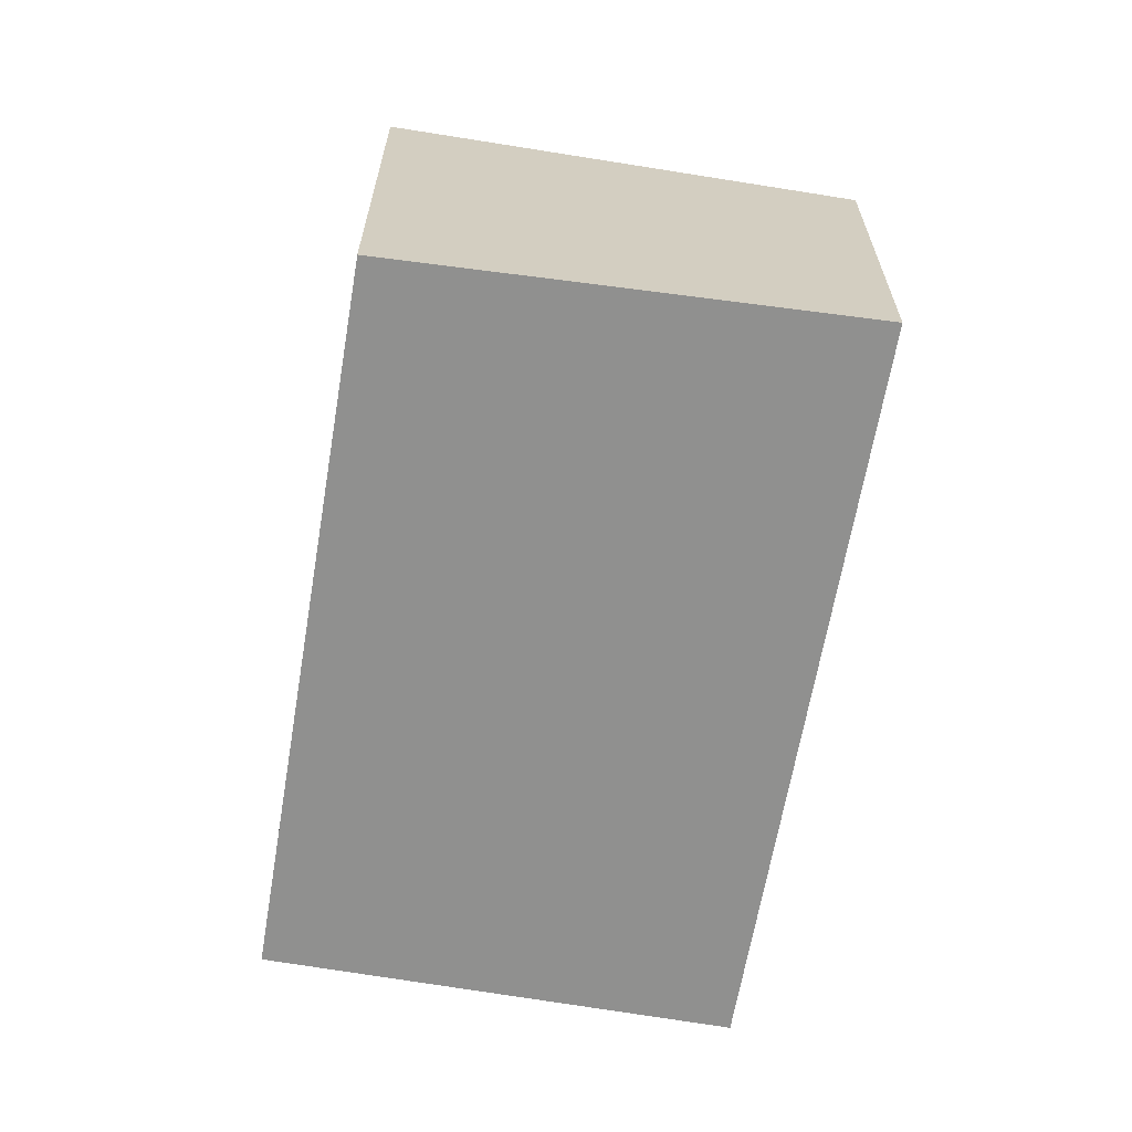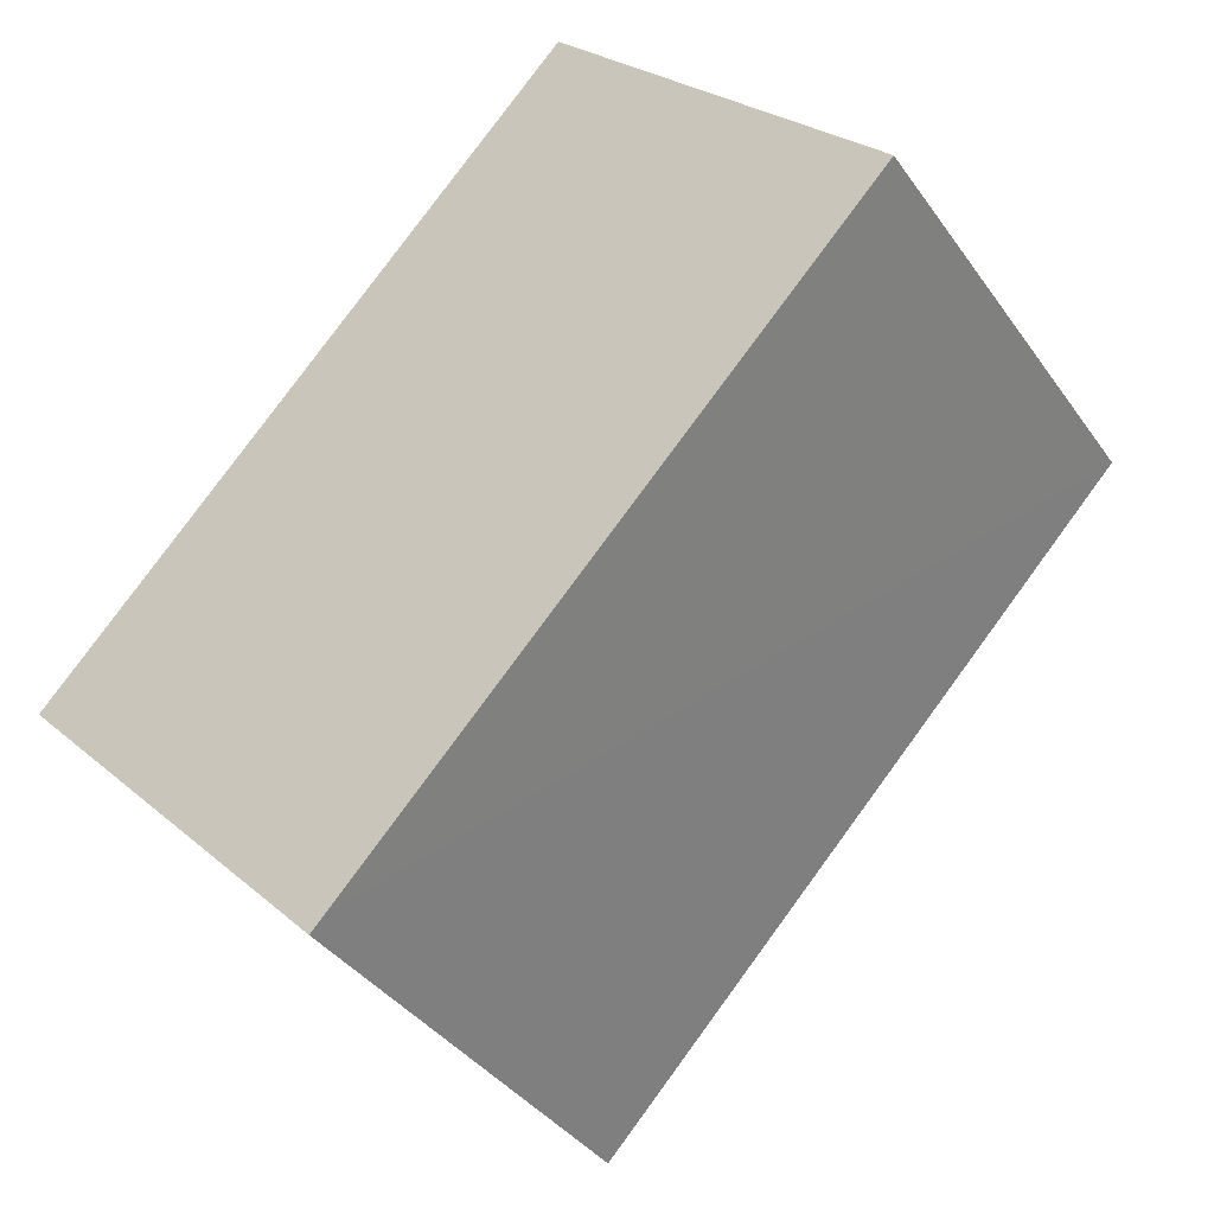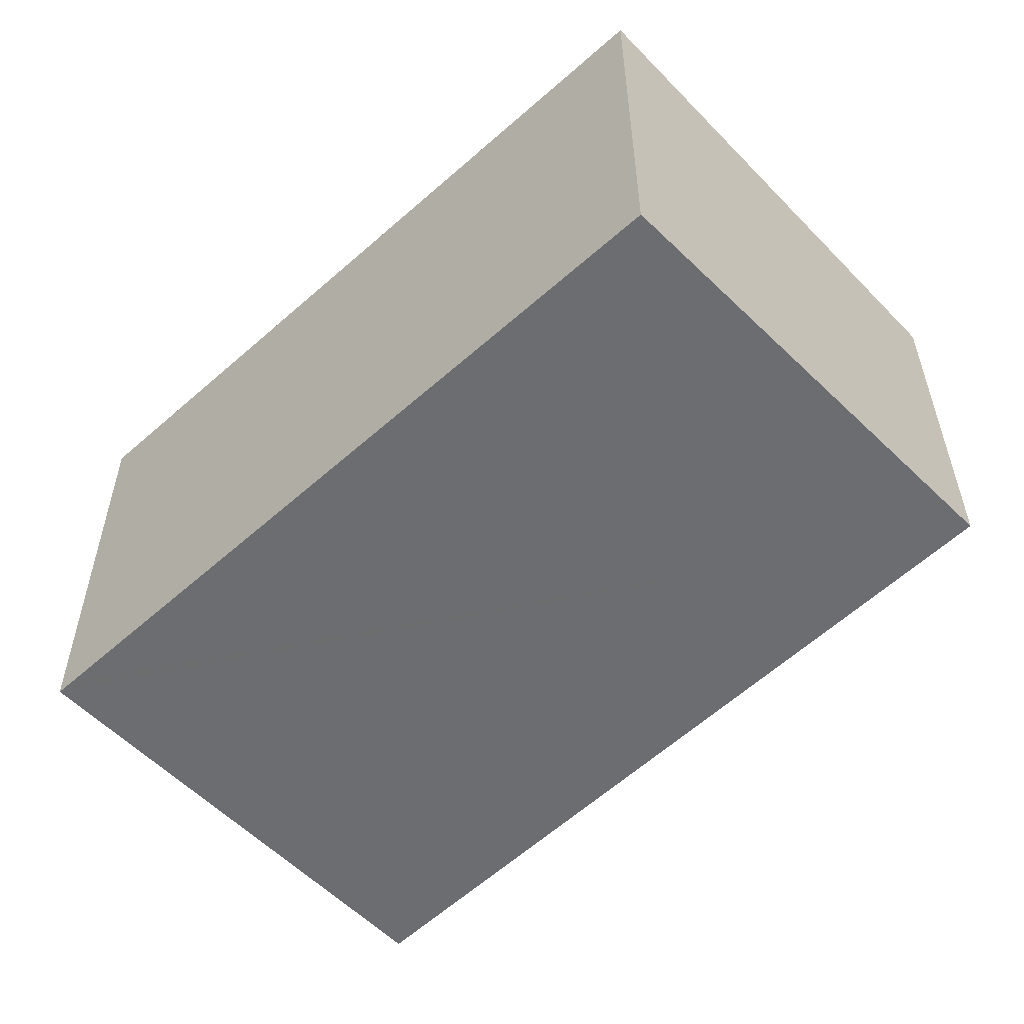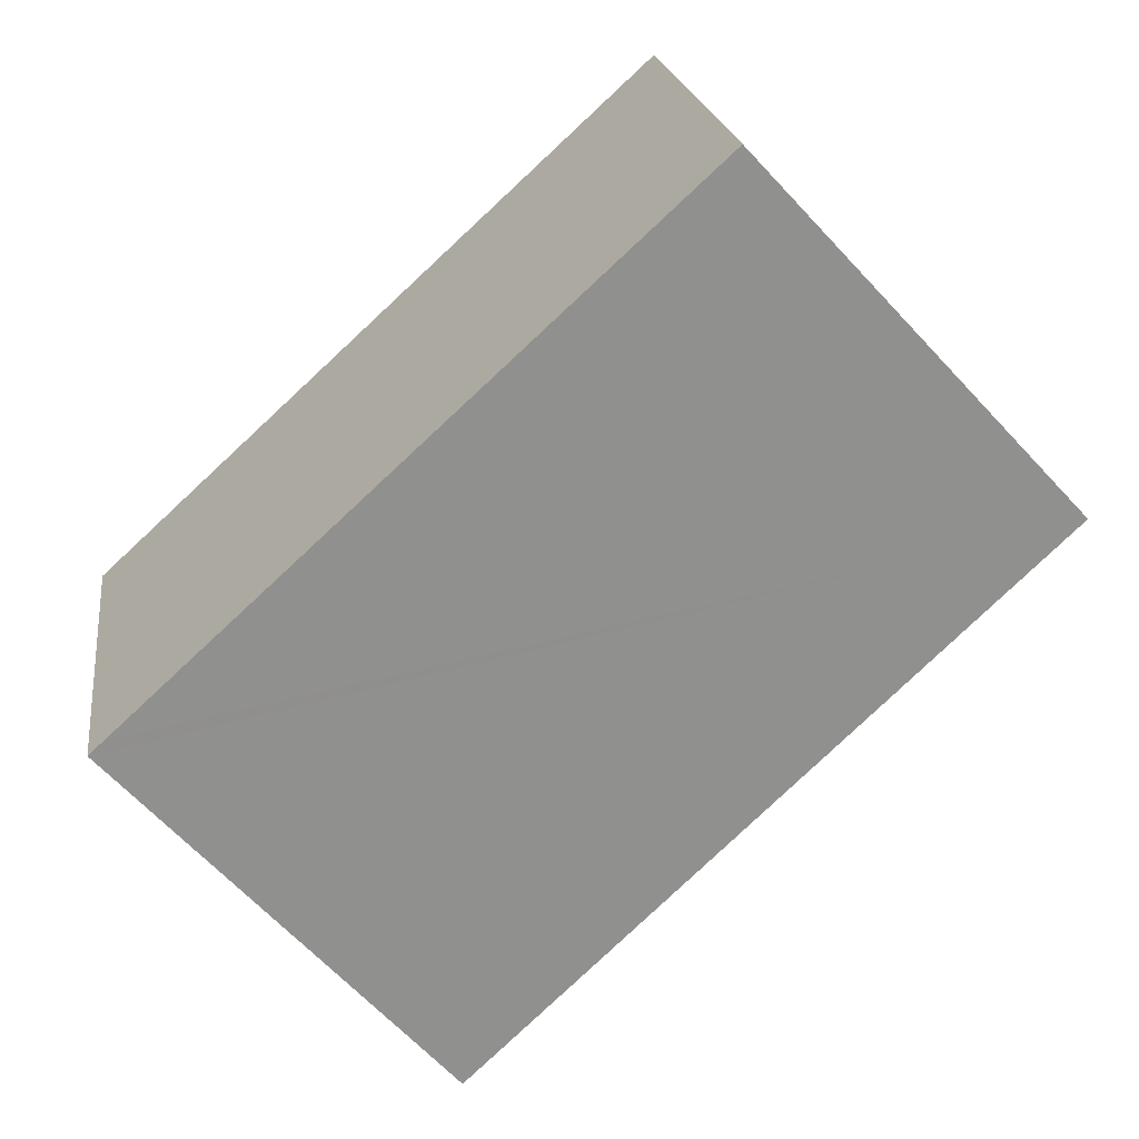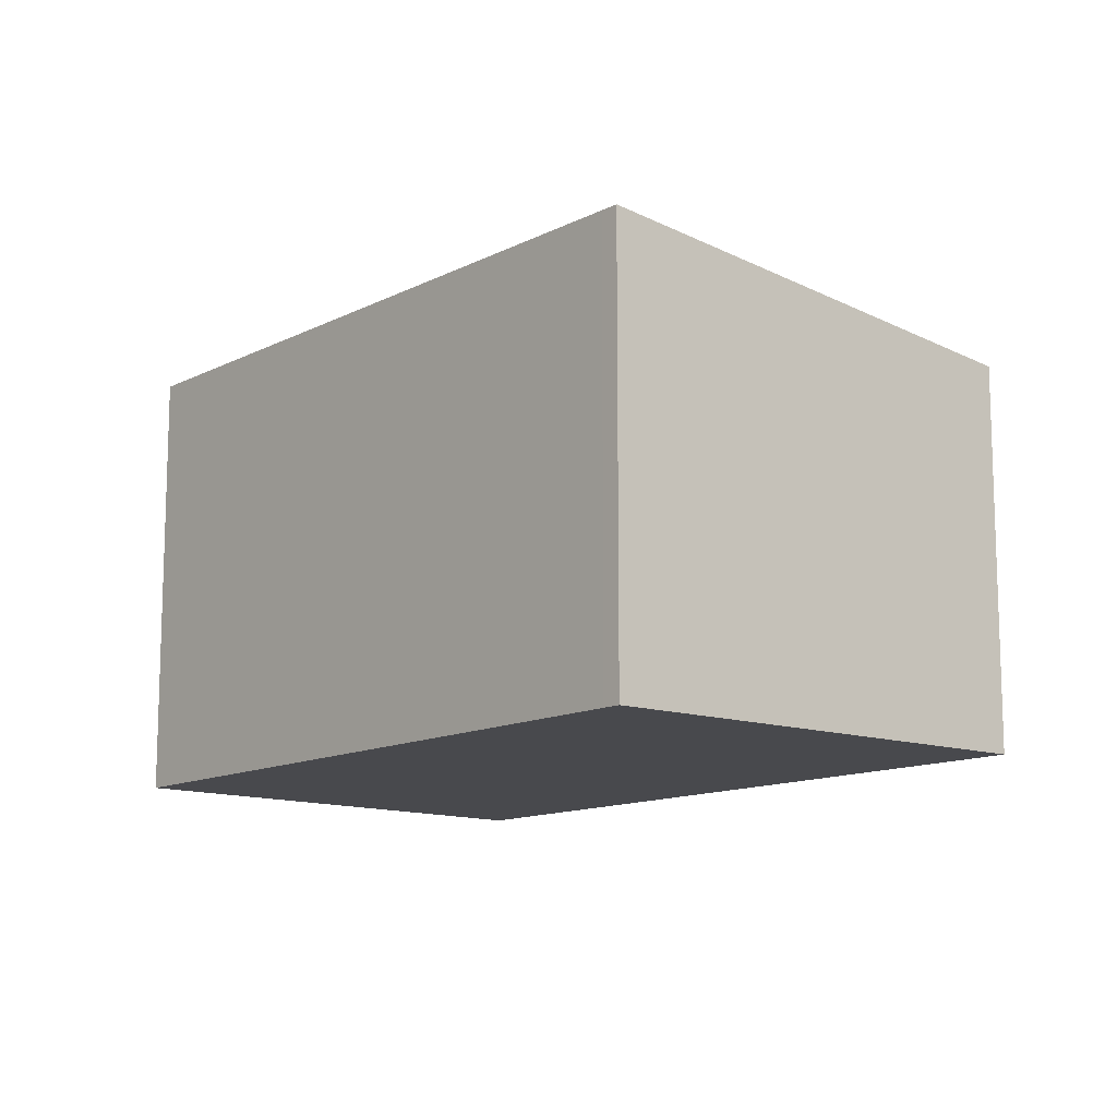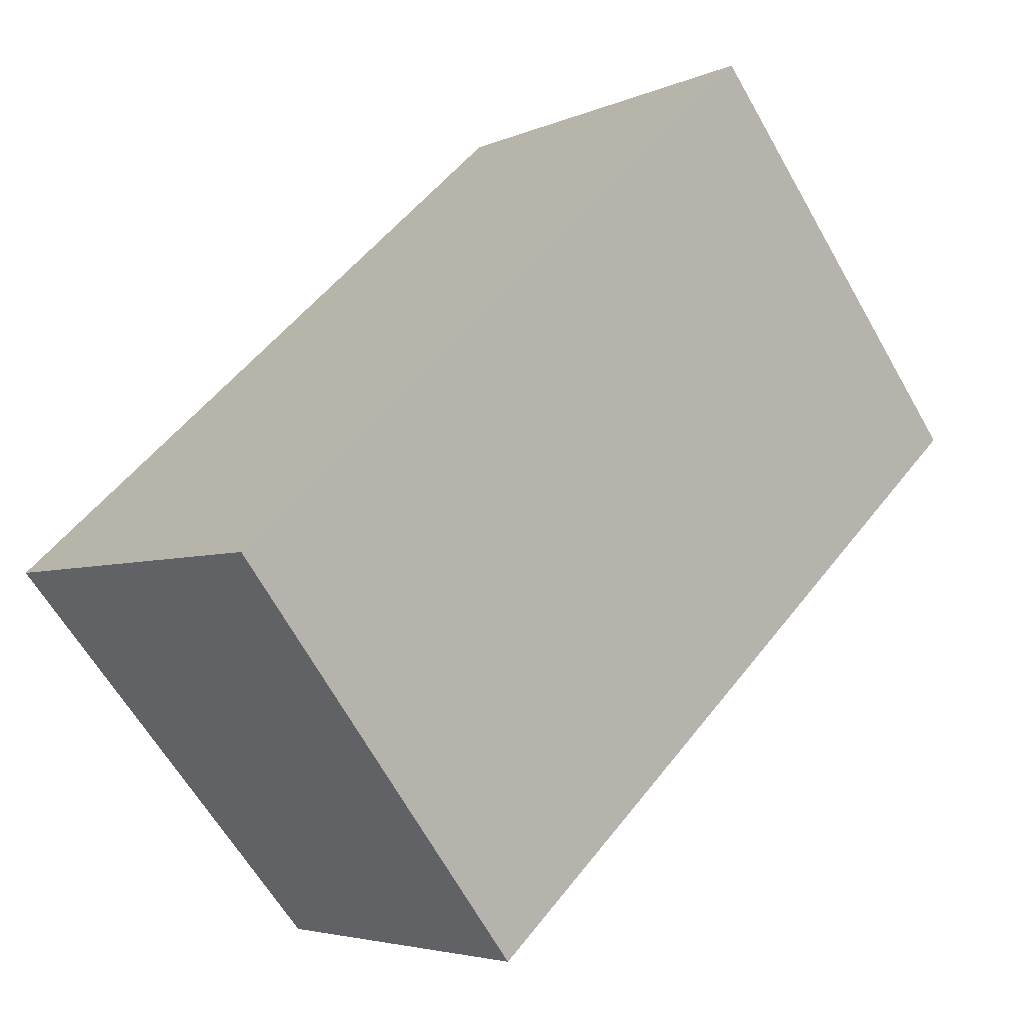
<metadata>
{"format":"obj","ext":"obj","renderer":"f3d","projection":"perspective","resolution":1024,"background":"white","views":[{"elev":-65.6,"azim":123.1,"up":"+Y"},{"elev":24.7,"azim":143.9,"up":"+Z"},{"elev":31.4,"azim":179.9,"up":"+Z"},{"elev":19.7,"azim":172.5,"up":"+Z"},{"elev":-12.5,"azim":91.9,"up":"+Y"},{"elev":-4.2,"azim":145.2,"up":"+Z"}]}
</metadata>
<code>
v  4.553 3.285 -4.261
v  7.332 3.764 -1.275
v  4.68 3.285 -4.379
v  0 3.285 2.011e-16
v  7.21 3.764 -1.163
v  2.739 3.756 2.936
v  4.68 2.681e-16 -4.379
v  0 0 0
v  4.553 2.609e-16 -4.261
v  2.739 -1.798e-16 2.936
v  7.21 7.121e-17 -1.163
v  7.332 7.807e-17 -1.275
g defaultobject
f 1 2 3
f 2 1 4
f 2 4 5
f 5 4 6
f 7 1 3
f 1 7 4
f 4 7 8
f 8 7 9
f 4 10 6
f 10 4 8
f 10 5 6
f 5 10 11
f 5 11 2
f 2 11 12
f 12 3 2
f 3 12 7
f 7 8 9
f 8 7 12
f 8 12 10
f 10 12 11

</code>
